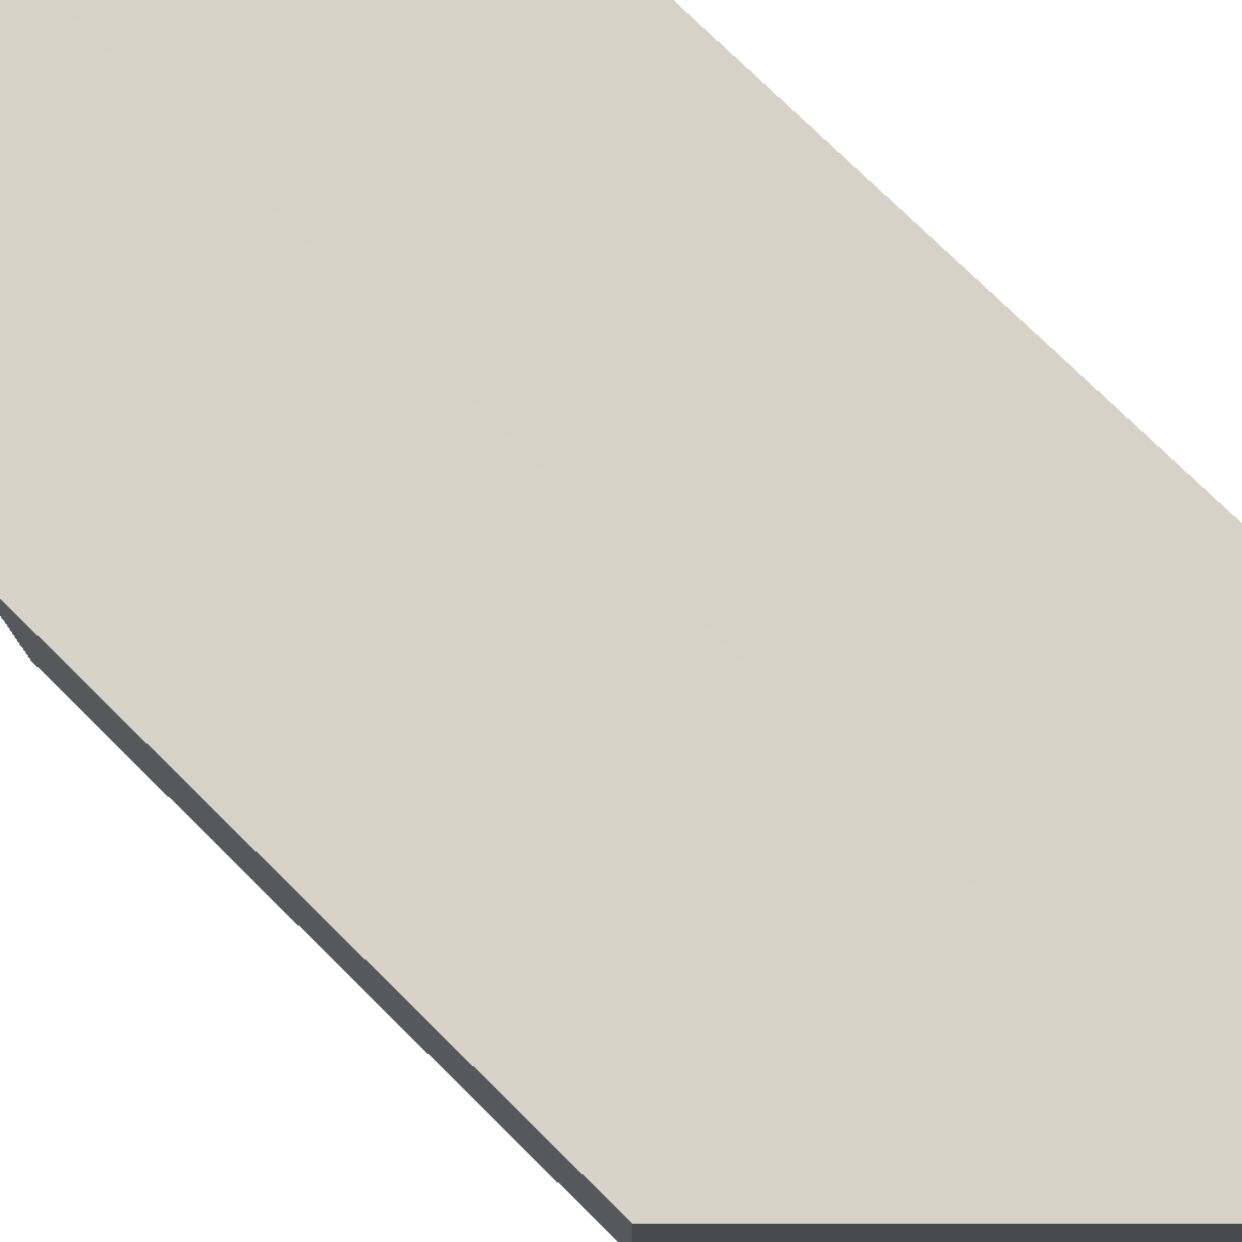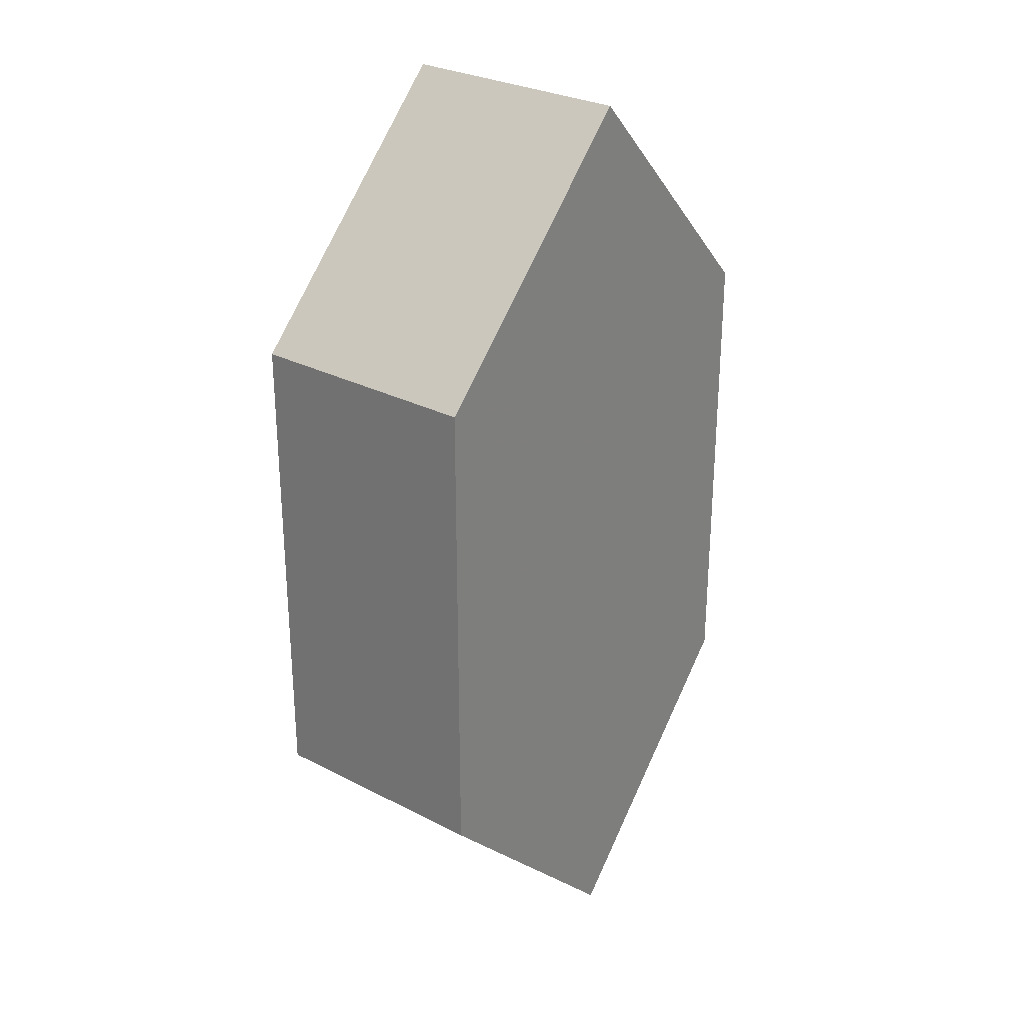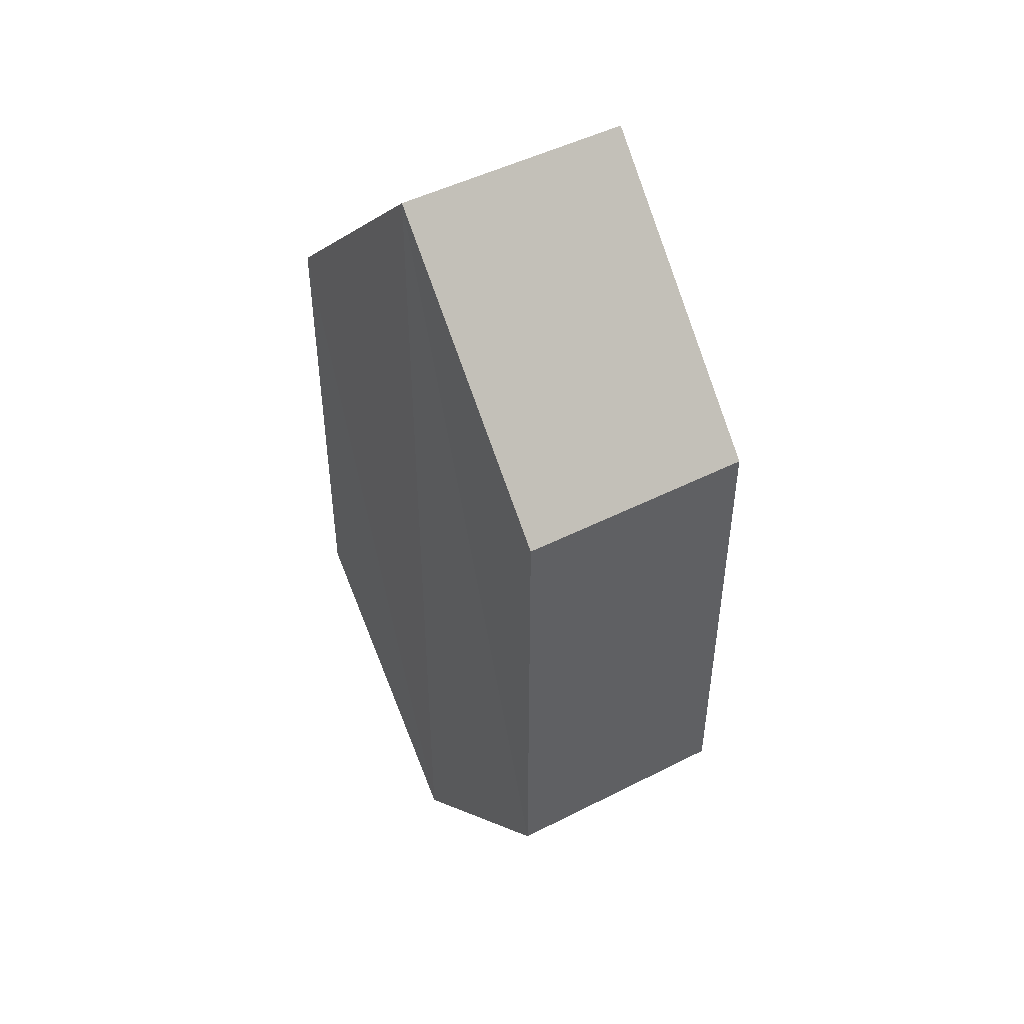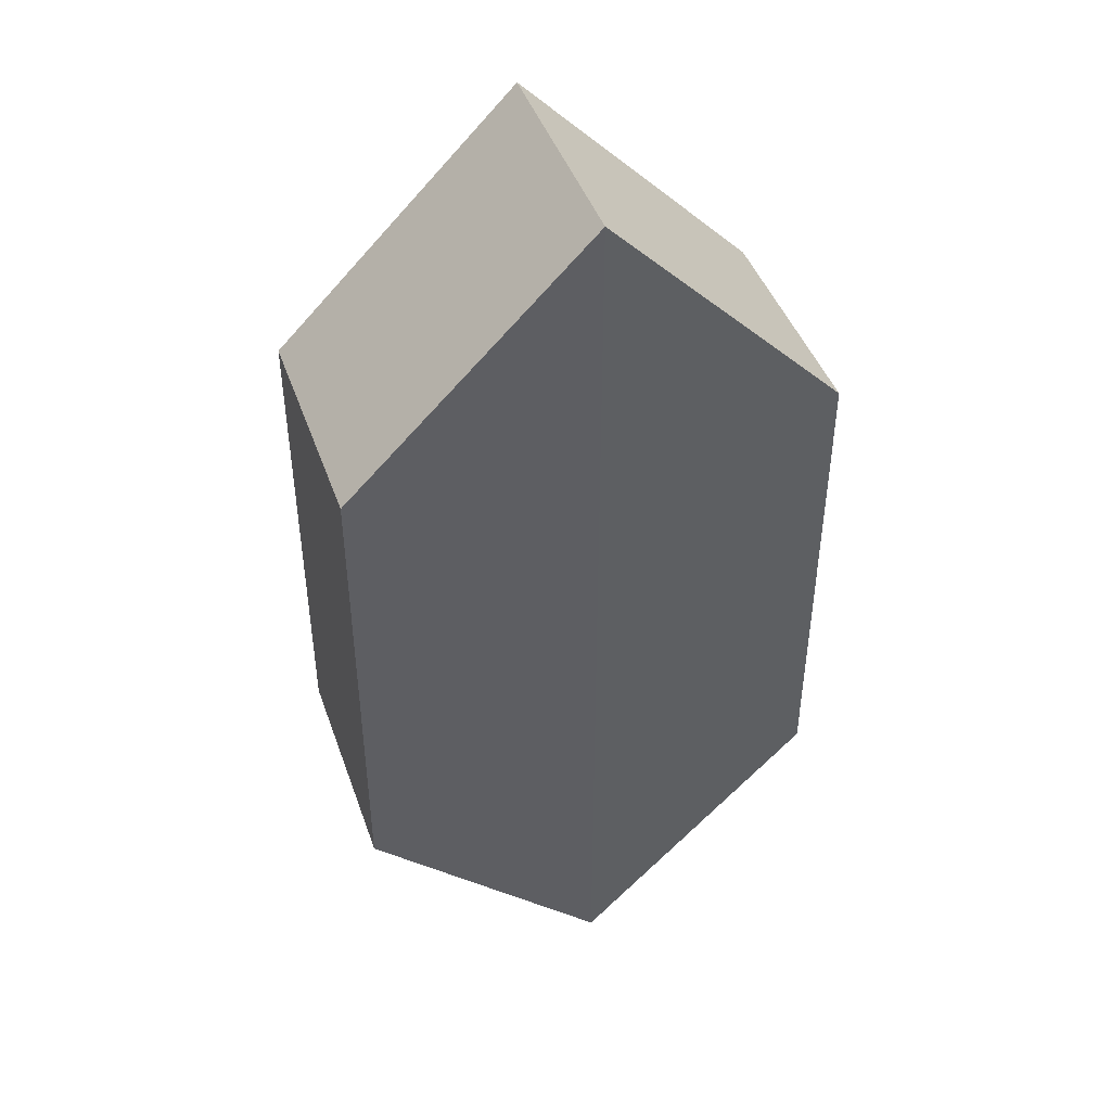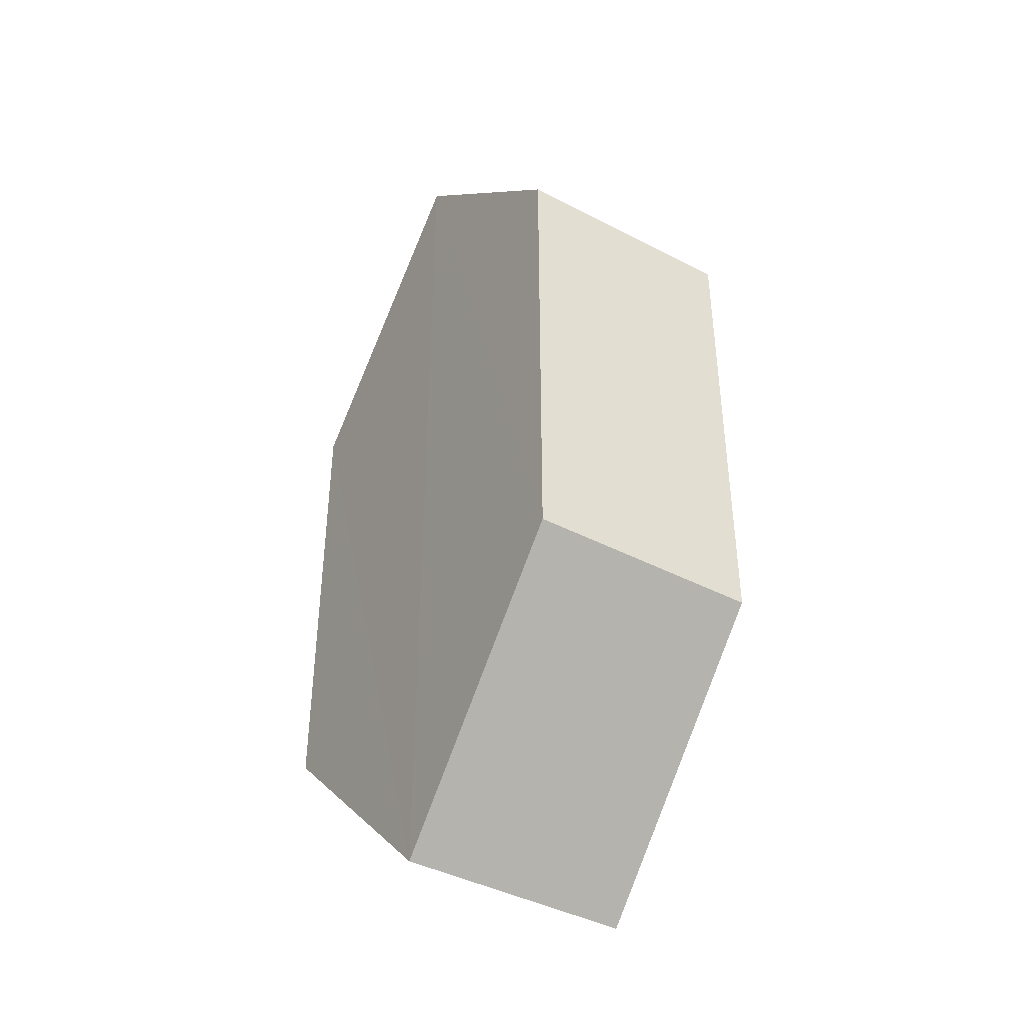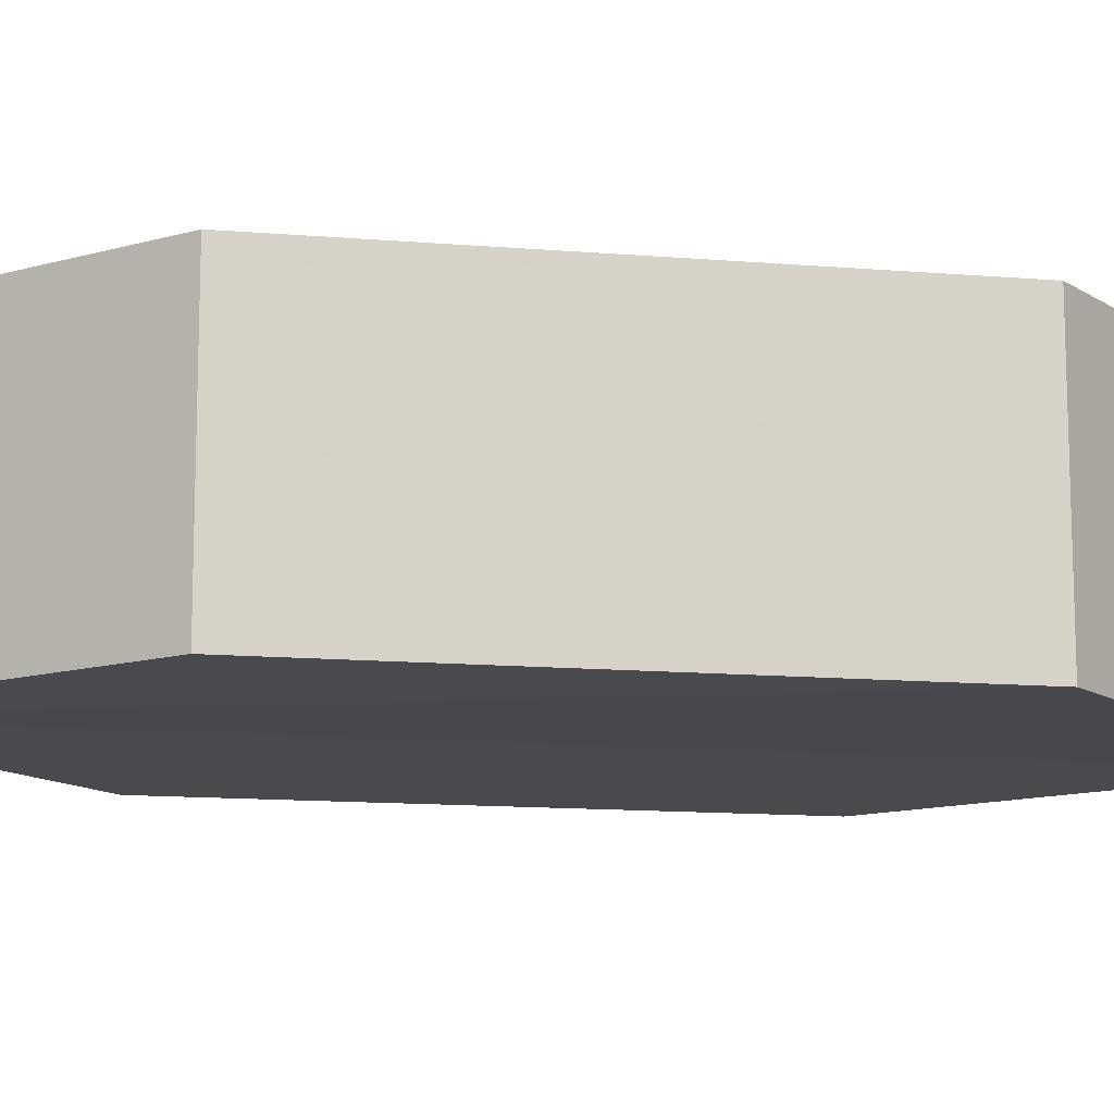
<metadata>
{"format":"obj","ext":"obj","renderer":"f3d","projection":"perspective","resolution":1024,"background":"white","views":[{"elev":77.5,"azim":-45.2,"up":"+Z"},{"elev":28.2,"azim":-52.8,"up":"+Y"},{"elev":48.0,"azim":60.4,"up":"+Y"},{"elev":44.5,"azim":-18.9,"up":"+Y"},{"elev":-41.9,"azim":58.1,"up":"+Y"},{"elev":-13.0,"azim":79.1,"up":"+Z"}]}
</metadata>
<code>
o 6070
v 2164 1876 17.59
v 2164 1876 17.59
v 2164 1876 17.59
v 2164 1876 17.59
v 2164 1876 17.59
v 2164 1876 17.59
v 2164 1876 17.59
v 2164 1876 17.59
v 2164 1876 17.59
v 2164 1876 17.59
v 2164 1876 17.59
v 2164 1876 17.59
v 2164 1876 17.59
v 2164 1876 17.59
v 2164 1876 17.59
v 2164 1876 17.59
v 2164 1876 17.59
v 2164 1876 17.59
v 2164 1876 17.59
v 2164 1876 17.59
v 2164 1876 17.59
v 2164 1876 17.59
v 2164 1876 17.59
v 2164 1876 17.59
v 2164 1876 17.59
v 2164 1876 17.59
v 2164 1876 17.59
v 2164 1876 17.59
v 2164 1876 17.59
v 2164 1876 17.59
v 2164 1876 17.59
v 2164 1876 17.59
v 2164 1876 17.59
v 2164 1876 17.59
v 2164 1876 17.59
v 2164 1876 17.59
v 2164 1876 17.59
v 2164 1876 17.59
v 2164 1876 17.59
v 2164 1876 17.59
f 1 2 3
f 4 1 5
f 6 2 7
f 4 8 9
f 9 7 10
f 11 7 12
f 9 13 14
f 11 13 15
f 16 17 13
f 18 19 11
f 20 17 21
f 18 20 22
f 23 24 25
f 26 24 27
f 23 28 29
f 26 28 30
f 31 32 33
f 34 31 35
f 36 37 38
f 37 39 40

</code>
